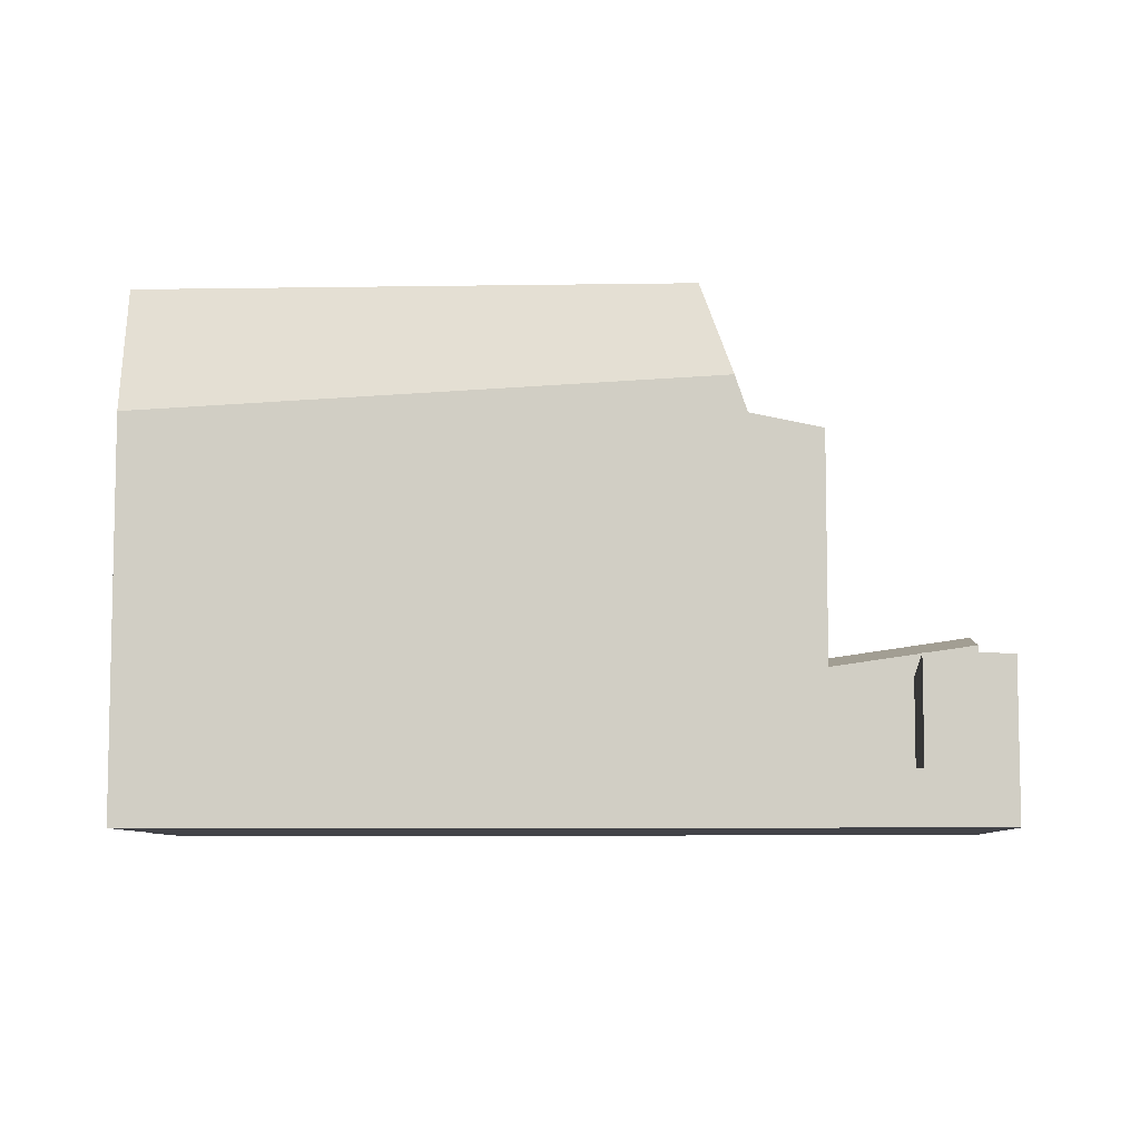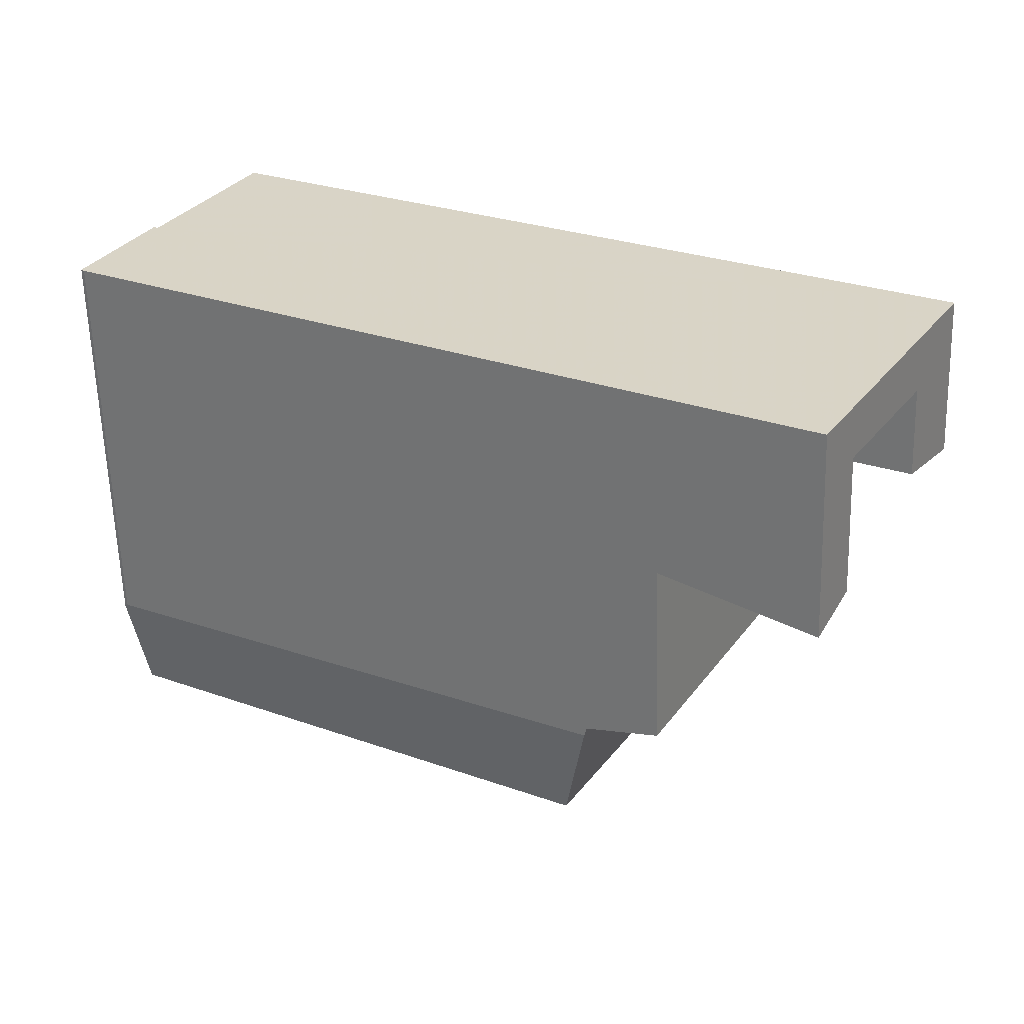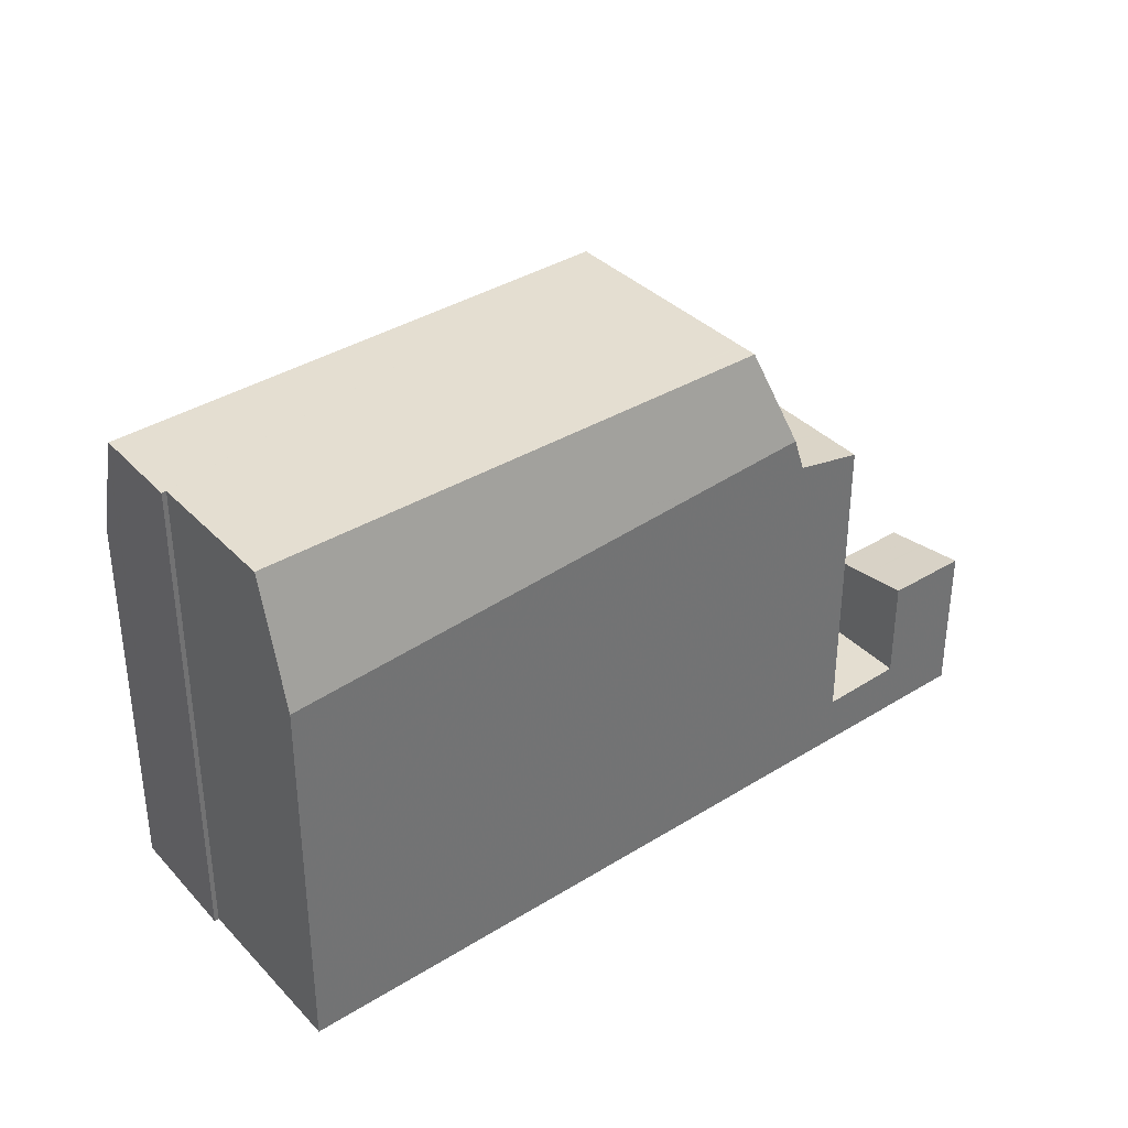
<metadata>
{"format":"obj","ext":"obj","renderer":"f3d","projection":"perspective","resolution":1024,"background":"white","views":[{"elev":-7.6,"azim":-148.5,"up":"+Z"},{"elev":-61.2,"azim":-178.3,"up":"+Y"},{"elev":36.8,"azim":171.2,"up":"+Z"}]}
</metadata>
<code>
v -422.8 -1546 11.68
v -422.7 -1546 11.68
v -424.8 -1542 8.829
v -421.4 -1549 9.181
v -421.4 -1549 9.113
v -441.2 -1552 3.612
v -437.6 -1558 4.682
v -424.4 -1543 11.71
v -435.2 -1549 11.72
v -432.4 -1554 11.68
v -421.7 -1548 11.67
v -424.4 -1543 11.71
v -421.7 -1548 11.67
v -438.6 -1550 1.208
v -438.5 -1551 1.205
v -437.7 -1550 1.184
v -437.8 -1550 1.187
v -437.8 -1550 1.187
v -439.5 -1551 1.23
v -440.1 -1554 1.245
v -438.4 -1557 1.194
v -436.4 -1549 8.736
v -432.9 -1555 8.68
v -436.3 -1549 8.735
v -437.7 -1550 8.396
v -434.4 -1556 8.31
v -437.8 -1550 8.399
v -437.4 -1551 8.39
v -434.8 -1555 8.321
v -433.6 -1548 9.397
v -424.4 -1543 11.52
v -432.9 -1555 8.68
v -436.4 -1549 8.736
v -434.4 -1556 8.31
v -437.8 -1550 8.399
v -431.9 -1555 8.91
v -421.7 -1548 11.47
v -435.2 -1549 11.72
v -436.1 -1549 9.558
v -436.1 -1549 9.558
v -435.2 -1549 11.72
v -432.4 -1554 11.68
v -435.8 -1555 1.128
v -437.8 -1550 3.958
v -432.8 -1555 8.893
v -432.4 -1554 11.68
v -432.8 -1555 8.893
v -440.1 -1554 3.283
v -438.4 -1557 2.71
v -435.3 -1555 2.741
v -437.8 -1550 3.646
v -439.5 -1551 3.629
v -438.6 -1553 3.299
v -436.4 -1552 3.187
v -435.5 -1554 3.62
v -440.5 -1553 3.399
v -438.4 -1557 4.356
v -437.8 -1550 2.538
v -434.4 -1556 4.143
v -439.5 -1551 2.82
v -437.7 -1550 3.946
v -437.7 -1550 3.617
v -436.3 -1549 8.735
v -439.4 -1551 3.599
v -437.7 -1550 2.579
v -437.7 -1550 8.396
v -439.4 -1551 2.862
v -431.8 -1547 9.821
v -435.9 -1549 10.13
v -441.1 -1552 3.582
v -437.7 -1550 1.184
v -435.9 -1549 10.13
v -439.4 -1551 1.228
v -424.7 -1542 9.292
v -432.7 -1555 9.614
v -433 -1555 8.681
v -434.5 -1556 4.097
v -434.5 -1556 8.313
v -437.7 -1558 4.634
v -432.7 -1555 9.614
v -421.4 -1548 9.705
v -429 -1553 9.644
v -433 -1555 8.681
v -434.5 -1556 8.313
v -436 -1549 9.799
v -436.1 -1549 9.553
v -432.7 -1555 9.869
v -432.7 -1555 9.869
v -436 -1549 9.799
v -432.6 -1555 9.614
v -436 -1549 9.8
v -432.5 -1555 8.898
v -435.1 -1555 2.743
v -435.1 -1555 1.11
v -435.1 -1555 3.814
v -435.1 -1555 3.56
v -434.5 -1556 4.097
v -434.4 -1556 4.143
v -438.2 -1557 2.712
v -438.2 -1557 1.19
v -439.9 -1554 3.286
v -439.9 -1554 1.239
v -440.2 -1553 3.383
v -440.8 -1552 3.584
v -440.9 -1552 3.615
v -438.2 -1557 4.331
v -437.6 -1558 4.614
v -437.5 -1558 4.663
v -437.4 -1551 3.908
v -437.4 -1551 3.532
v -437.4 -1551 2.699
v -439.1 -1552 3.515
v -439.1 -1552 2.981
v -426 -1544 11.16
v -433.4 -1548 11.72
v -435.2 -1549 11.72
v -440.5 -1552 3.5
v -424.5 -1543 11.05
v -437.4 -1551 8.39
v -437.4 -1551 1.177
v -439.1 -1552 1.221
v -433.4 -1548 11.72
v -435.2 -1549 11.72
v -440.8 -1553 3.497
v -438.2 -1551 1.198
v -435.7 -1550 9.805
v -436 -1550 8.731
v -437.4 -1551 1.177
v -436 -1550 8.731
v -438.9 -1552 3.449
v -437.2 -1551 3.879
v -437.2 -1551 8.385
v -437.2 -1551 1.171
v -437.2 -1551 2.793
v -438.9 -1552 1.215
v -438 -1551 1.192
v -435.8 -1550 8.727
v -435.5 -1550 9.81
v -437.2 -1551 1.171
v -435.8 -1550 8.727
v -438.9 -1552 3.074
v -435 -1550 11.71
v -437.2 -1551 8.385
v -440.4 -1553 3.435
v -424.2 -1543 11.7
v -435 -1550 11.71
v -440.6 -1553 3.432
v -437.2 -1551 3.466
v -424.5 -1543 11.51
v -424.5 -1543 11.05
v -424.8 -1543 9.298
v -421.7 -1548 11.67
v -421.7 -1548 11.67
v -424.4 -1543 11.71
v -424.3 -1543 11.7
v -421.7 -1548 11.47
v -421.7 -1548 11.37
v -424.9 -1542 8.835
v -424.4 -1543 11.71
v -423.1 -1545 11.69
v -422.8 -1546 11.68
v -439 -1552 3.458
v -437.3 -1551 3.883
v -437.3 -1551 8.385
v -437.3 -1551 1.172
v -437.3 -1551 2.78
v -440.4 -1553 3.444
v -424.3 -1543 11.7
v -424.3 -1543 11.7
v -435 -1550 11.72
v -440.6 -1553 3.441
v -439 -1552 1.216
v -438.1 -1551 1.193
v -435.9 -1550 8.728
v -435.5 -1550 9.809
v -437.3 -1551 1.172
v -435.9 -1550 8.728
v -439 -1552 3.062
v -435 -1550 11.72
v -437.3 -1551 8.385
v -437.3 -1551 3.475
v -433.3 -1548 11.71
v -433.6 -1548 9.955
v -433.3 -1548 11.72
v -433.1 -1548 11.71
v -433.1 -1549 11.71
v -433.7 -1548 9.4
v -430.5 -1553 11.68
v -430.5 -1553 11.68
v -433.3 -1548 11.72
v -430.2 -1554 9.634
v -430.2 -1554 9.343
v -430.1 -1554 8.945
v -432.5 -1554 11.04
v -435.2 -1550 10.99
v -435.2 -1550 10.99
v -435.4 -1549 10.98
v -435.5 -1549 10.98
v -435.6 -1549 10.11
v -435.7 -1549 9.531
v -435.5 -1549 10.98
v -432.5 -1554 11.04
v -432.3 -1555 9.617
v -432.2 -1555 8.905
v -436.5 -1556 1.146
v -436.5 -1556 2.729
v -438.8 -1552 1.211
v -438.8 -1552 1.211
v -439 -1551 1.216
v -439.2 -1551 1.224
v -439.3 -1551 1.227
v -436.5 -1556 4.049
v -435.9 -1557 4.326
v -435.8 -1557 4.373
v -438.6 -1553 3.299
v -439.9 -1554 3.286
v -434.5 -1550 11.71
v -439.9 -1554 1.239
v -438.3 -1553 1.197
v -438.5 -1553 3.3
v -436.8 -1552 3.813
v -436.8 -1552 8.373
v -436.8 -1552 1.159
v -436.8 -1552 3.004
v -440.1 -1554 1.245
v -438.5 -1553 1.202
v -437.6 -1552 1.179
v -435.4 -1551 8.72
v -435 -1551 9.819
v -436.8 -1552 1.159
v -435.4 -1551 8.72
v -438.5 -1553 3.285
v -434.7 -1551 11
v -434.5 -1550 11.71
v -436.8 -1552 8.373
v -423.8 -1544 11.7
v -423.8 -1544 11.7
v -440.1 -1554 3.283
v -436.8 -1552 3.317
v -432.6 -1549 11.71
v -438.5 -1553 3.3
v -438.5 -1553 3.285
v -436.8 -1556 2.726
v -436.8 -1556 1.153
v -438.5 -1553 1.202
v -438.5 -1553 1.202
v -439.1 -1552 1.221
v -439 -1552 1.216
v -439 -1552 3.458
v -439.1 -1552 3.515
v -438.9 -1552 3.449
v -436.2 -1557 4.378
v -438.5 -1553 3.3
v -439.4 -1551 3.599
v -439.5 -1551 3.629
v -436.8 -1556 4.095
v -436.1 -1557 4.426
v -439.4 -1551 1.228
v -439.5 -1551 1.23
v -438.9 -1552 1.215
v -434.8 -1555 8.321
v -434.8 -1555 3.944
v -433 -1554 9.862
v -433.3 -1555 8.687
v -433.3 -1555 8.687
v -432.4 -1554 11.68
v -432.6 -1554 11.04
v -434.8 -1555 3.944
v -421.8 -1548 11.67
v -421.8 -1548 11.67
v -437.9 -1557 4.463
v -436.5 -1556 4.226
v -438.1 -1557 4.486
v -436.2 -1556 4.177
v -432.4 -1554 11.68
v -430.6 -1553 11.68
v -430.8 -1554 9.629
v -431.1 -1553 11.68
v -430.8 -1554 9.197
v -433.8 -1548 11.72
v -433.8 -1548 11.72
v -433.6 -1549 11.71
v -433.6 -1549 11.71
v -434 -1548 9.988
v -433.8 -1548 11.72
v -434.1 -1548 9.428
v -431.1 -1553 11.68
v -431.2 -1553 11.68
v -430.7 -1554 8.933
v -433.1 -1550 11.71
v -438.2 -1557 1.19
v -436.8 -1556 1.153
v -435.1 -1555 3.814
v -435.1 -1555 8.329
v -435.1 -1555 1.11
v -435.1 -1555 2.743
v -438.4 -1557 1.194
v -436.5 -1556 1.146
v -435.8 -1555 1.128
v -433.6 -1554 8.691
v -433.2 -1554 9.856
v -435.1 -1555 1.11
v -433.6 -1554 8.691
v -432.9 -1554 11.03
v -432.7 -1554 11.68
v -435.1 -1555 8.329
v -435.1 -1555 3.56
v -435.1 -1555 3.814
v -436.5 -1556 4.049
v -432.7 -1554 11.68
v -431.4 -1553 11.68
v -422 -1547 11.67
v -422 -1547 11.67
v -436.8 -1556 4.095
v -438.2 -1557 4.331
v -438.4 -1557 4.356
v -430.9 -1552 11.68
v -422.8 -1546 11.68
v -422.8 -1546 11.68
v -422.8 -1546 1.776e-15
v -422.8 -1546 0
v -422 -1547 11.67
v -422.7 -1546 11.68
v -422.7 -1546 0
v -422 -1547 0
v -424.7 -1542 9.292
v -424.8 -1542 8.829
v -424.8 -1542 1.776e-15
v -424.7 -1542 0
v -421.4 -1549 9.113
v -421.4 -1549 9.181
v -421.4 -1549 1.776e-15
v -421.4 -1549 -1.776e-15
v -430.1 -1554 8.945
v -421.4 -1549 9.113
v -421.4 -1549 -1.776e-15
v -430.1 -1554 0
v -440.9 -1552 3.615
v -441.2 -1552 3.612
v -441.2 -1552 0
v -440.9 -1552 0
v -437.7 -1558 4.634
v -437.6 -1558 4.682
v -437.6 -1558 -8.882e-16
v -437.7 -1558 0
v -424.3 -1543 11.7
v -424.4 -1543 11.71
v -424.4 -1543 0
v -424.3 -1543 -1.776e-15
v -421.7 -1548 11.47
v -421.7 -1548 11.67
v -421.7 -1548 0
v -421.7 -1548 0
v -437.8 -1550 1.187
v -438.6 -1550 1.208
v -438.6 -1550 0
v -437.8 -1550 0
v -434.4 -1556 8.31
v -432.9 -1555 8.68
v -432.9 -1555 0
v -434.4 -1556 0
v -436.4 -1549 8.736
v -437.8 -1550 8.399
v -437.8 -1550 0
v -436.4 -1549 0
v -424.9 -1542 8.835
v -433.6 -1548 9.397
v -433.6 -1548 0
v -424.9 -1542 -1.776e-15
v -424.4 -1543 11.71
v -424.4 -1543 11.52
v -424.4 -1543 0
v -424.4 -1543 0
v -436.1 -1549 9.558
v -436.4 -1549 8.736
v -436.4 -1549 0
v -436.1 -1549 0
v -432.2 -1555 8.905
v -431.9 -1555 8.91
v -431.9 -1555 0
v -432.2 -1555 0
v -421.7 -1548 11.37
v -421.7 -1548 11.47
v -421.7 -1548 0
v -421.7 -1548 0
v -436.1 -1549 9.553
v -436.1 -1549 9.558
v -436.1 -1549 0
v -436.1 -1549 0
v -432.9 -1555 8.68
v -432.8 -1555 8.893
v -432.8 -1555 0
v -432.9 -1555 0
v -440.6 -1553 3.432
v -440.5 -1553 3.399
v -440.5 -1553 0
v -440.6 -1553 -4.441e-16
v -441.2 -1552 3.612
v -441.1 -1552 3.582
v -441.1 -1552 0
v -441.2 -1552 0
v -424.5 -1543 11.05
v -424.7 -1542 9.292
v -424.7 -1542 0
v -424.5 -1543 0
v -438.1 -1557 4.486
v -437.7 -1558 4.634
v -437.7 -1558 0
v -438.1 -1557 -8.882e-16
v -421.4 -1549 9.181
v -421.4 -1548 9.705
v -421.4 -1548 0
v -421.4 -1549 1.776e-15
v -435.7 -1549 9.531
v -436.1 -1549 9.553
v -436.1 -1549 0
v -435.7 -1549 0
v -432.8 -1555 8.893
v -432.5 -1555 8.898
v -432.5 -1555 0
v -432.8 -1555 0
v -435.8 -1557 4.373
v -434.4 -1556 4.143
v -434.4 -1556 8.882e-16
v -435.8 -1557 0
v -439.5 -1551 3.629
v -440.9 -1552 3.615
v -440.9 -1552 0
v -439.5 -1551 0
v -437.6 -1558 4.682
v -437.5 -1558 4.663
v -437.5 -1558 0
v -437.6 -1558 -8.882e-16
v -424.4 -1543 11.52
v -424.5 -1543 11.05
v -424.5 -1543 0
v -424.4 -1543 0
v -441.1 -1552 3.582
v -440.8 -1553 3.497
v -440.8 -1553 0
v -441.1 -1552 0
v -423.8 -1544 11.7
v -424.2 -1543 11.7
v -424.2 -1543 0
v -423.8 -1544 0
v -440.6 -1553 3.441
v -440.6 -1553 3.432
v -440.6 -1553 -4.441e-16
v -440.6 -1553 0
v -421.4 -1548 9.705
v -421.7 -1548 11.37
v -421.7 -1548 0
v -421.4 -1548 0
v -424.8 -1542 8.829
v -424.9 -1542 8.835
v -424.9 -1542 -1.776e-15
v -424.8 -1542 1.776e-15
v -422.8 -1546 11.68
v -423.1 -1545 11.69
v -423.1 -1545 0
v -422.8 -1546 1.776e-15
v -422.7 -1546 11.68
v -422.8 -1546 11.68
v -422.8 -1546 0
v -422.7 -1546 0
v -424.2 -1543 11.7
v -424.3 -1543 11.7
v -424.3 -1543 -1.776e-15
v -424.2 -1543 0
v -440.8 -1553 3.497
v -440.6 -1553 3.441
v -440.6 -1553 0
v -440.8 -1553 0
v -433.6 -1548 9.397
v -433.7 -1548 9.4
v -433.7 -1548 0
v -433.6 -1548 0
v -430.7 -1554 8.933
v -430.1 -1554 8.945
v -430.1 -1554 0
v -430.7 -1554 0
v -434.1 -1548 9.428
v -435.7 -1549 9.531
v -435.7 -1549 0
v -434.1 -1548 -1.776e-15
v -432.5 -1555 8.898
v -432.2 -1555 8.905
v -432.2 -1555 0
v -432.5 -1555 0
v -438.6 -1550 1.208
v -439.3 -1551 1.227
v -439.3 -1551 0
v -438.6 -1550 0
v -436.1 -1557 4.426
v -435.8 -1557 4.373
v -435.8 -1557 0
v -436.1 -1557 0
v -423.1 -1545 11.69
v -423.8 -1544 11.7
v -423.8 -1544 0
v -423.1 -1545 0
v -440.5 -1553 3.399
v -440.1 -1554 3.283
v -440.1 -1554 0
v -440.5 -1553 0
v -437.5 -1558 4.663
v -436.1 -1557 4.426
v -436.1 -1557 0
v -437.5 -1558 0
v -439.3 -1551 1.227
v -439.5 -1551 1.23
v -439.5 -1551 0
v -439.3 -1551 0
v -421.7 -1548 11.67
v -421.8 -1548 11.67
v -421.8 -1548 1.776e-15
v -421.7 -1548 0
v -438.4 -1557 4.356
v -438.1 -1557 4.486
v -438.1 -1557 -8.882e-16
v -438.4 -1557 -8.882e-16
v -433.7 -1548 9.4
v -434.1 -1548 9.428
v -434.1 -1548 -1.776e-15
v -433.7 -1548 0
v -431.9 -1555 8.91
v -430.7 -1554 8.933
v -430.7 -1554 0
v -431.9 -1555 0
v -440.1 -1554 1.245
v -438.4 -1557 1.194
v -438.4 -1557 0
v -440.1 -1554 0
v -421.8 -1548 11.67
v -422 -1547 11.67
v -422 -1547 0
v -421.8 -1548 1.776e-15
v -424.8 -1542 0
v -422.8 -1546 0
v -422.7 -1546 0
v -421.4 -1549 0
v -421.4 -1549 0
v -437.6 -1558 0
v -441.2 -1552 0
f 281 122 190 185 283
f 157 81 82 156
f 16 15 14 17
f 83 23 26 84
f 27 22 24 25
f 158 3 74 151
f 73 19 60 67
f 90 80 87
f 89 72 91
f 187 30 68 183
f 71 18 58 65
f 244 205 206 243
f 62 51 44 61
f 216 103 215
f 65 58 51 62
f 61 44 35 66
f 67 60 52 64
f 110 62 61 109
f 111 65 62 110
f 78 34 59 77
f 113 67 64 112
f 183 68 114 182
f 151 74 118 150
f 75 47 32 76
f 109 61 66 119
f 120 71 65 111
f 121 73 67 113
f 201 38 116 197
f 279 192 193 289
f 125 15 16 128
f 28 25 24 129
f 92 45 80 90
f 85 40 86
f 203 90 87 202
f 91 63 33 39 89
f 127 63 91 126
f 204 92 90 203
f 93 50 43 94
f 243 206 212 256
f 96 50 93
f 252 213 214 257
f 99 49 21 100
f 101 48 20 102
f 238 56 103 216
f 171 124 117 167
f 104 70 6 105
f 210 15 125 209
f 211 14 15 210
f 106 57 49 99
f 108 7 79 107
f 221 55 54 239
f 239 54 224
f 149 31 12 159
f 150 118 31 149
f 294 261 262 293
f 280 122 281
f 124 70 104 117
f 301 263 264 300
f 305 266 267 304
f 303 265 29 306
f 164 132 131 163
f 166 134 133 165
f 208 173 136 207
f 175 138 137 174
f 178 141 135 172
f 196 179 142 195
f 176 139 136 173
f 177 140 143 180
f 282 186 240 290
f 144 103 56 147
f 163 131 148 181
f 181 148 134 166
f 162 130 141 178
f 149 114 150
f 150 114 68 151
f 169 154 8 168
f 156 37 157
f 151 68 30 158
f 182 114 149 159 184
f 153 13 37 156
f 237 155 145 236
f 270 11 152 269
f 163 109 119 164
f 165 120 111 166
f 168 145 155 169
f 283 185 186 282
f 167 144 147 171
f 209 125 173 208
f 174 127 126 175
f 172 121 113 178
f 197 116 179 196
f 173 125 128 176
f 180 28 129 177
f 181 110 109 163
f 166 111 110 181
f 178 113 112 162
f 285 41 198 199 284
f 185 169 155 186
f 284 199 200 286
f 184 115 182
f 190 154 169 185
f 189 153 156 82 191
f 191 82 192
f 192 82 81 4 5 193
f 240 186 155 237
f 304 267 263 301
f 196 175 126 197
f 198 69 199
f 199 69 85 86 200
f 278 189 191 277
f 277 191 192 279
f 197 126 91 72 201
f 195 138 175 196
f 205 43 50 206
f 206 50 96 95 212
f 268 97 213 274
f 213 97 98 214
f 221 131 132 222
f 223 133 134 224
f 219 207 136 227
f 228 137 138 229
f 226 135 141 232
f 233 195 142 234
f 227 136 139 230
f 235 143 140 231
f 236 160 237
f 271 107 79 273
f 239 148 131 221
f 224 134 148 239
f 232 141 130 220
f 274 213 252 272
f 288 276 188 287
f 269 152 188 276
f 229 138 195 233
f 241 53 242
f 243 99 100 244
f 242 53 101 102 245
f 247 209 208 248
f 249 167 117 250
f 251 144 167 249
f 272 252 107 271
f 254 104 105 255
f 250 117 104 254
f 256 106 99 243
f 257 108 107 252
f 258 210 209 247
f 259 211 210 258
f 248 208 207 260
f 260 207 219 246
f 253 215 103 144 251
f 261 78 77 262
f 263 88 75 76 264
f 266 46 194 267
f 265 83 84 29
f 313 161 2 312
f 311 290 240 317
f 317 240 237 160 1 161 313
f 267 194 88 263
f 277 203 202 42 278
f 279 36 204 203 277
f 281 123 9 280
f 282 146 170 283
f 284 183 182 115 285
f 286 187 183 284
f 287 10 275 288
f 283 170 123 281
f 289 36 279
f 310 217 290 311
f 290 217 146 282
f 291 218 246 292
f 293 55 221 222 294
f 295 223 224 54 296
f 297 225 218 291
f 298 219 227 299
f 300 228 229 301
f 304 233 234 305
f 299 227 230 302
f 306 235 231 303
f 292 246 219 298
f 296 54 55 307
f 308 268 274 309
f 307 55 293
f 311 288 275 310
f 312 270 269 313
f 314 272 271 315
f 315 271 273 316
f 309 274 272 314
f 317 276 288 311
f 313 269 276 317
f 301 229 233 304
f 319 320 321 318
f 323 324 325 322
f 327 328 329 326
f 331 332 333 330
f 335 336 337 334
f 339 340 341 338
f 343 344 345 342
f 347 348 349 346
f 351 352 353 350
f 355 356 357 354
f 359 360 361 358
f 363 364 365 362
f 367 368 369 366
f 371 372 373 370
f 375 376 377 374
f 379 380 381 378
f 383 384 385 382
f 387 388 389 386
f 391 392 393 390
f 395 396 397 394
f 399 400 401 398
f 403 404 405 402
f 407 408 409 406
f 411 412 413 410
f 415 416 417 414
f 419 420 421 418
f 423 424 425 422
f 427 428 429 426
f 431 432 433 430
f 435 436 437 434
f 439 440 441 438
f 443 444 445 442
f 447 448 449 446
f 451 452 453 450
f 455 456 457 454
f 459 460 461 458
f 463 464 465 462
f 467 468 469 466
f 471 472 473 470
f 475 476 477 474
f 479 480 481 478
f 483 484 485 482
f 487 488 489 486
f 491 492 493 490
f 495 496 497 494
f 499 500 501 498
f 503 504 505 502
f 507 508 509 506
f 511 512 513 510
f 515 516 517 514
f 519 520 521 518
f 523 524 525 522
f 527 528 529 526
f 531 532 533 530
f 535 536 537 534
f 539 540 541 542 543 544 538

</code>
